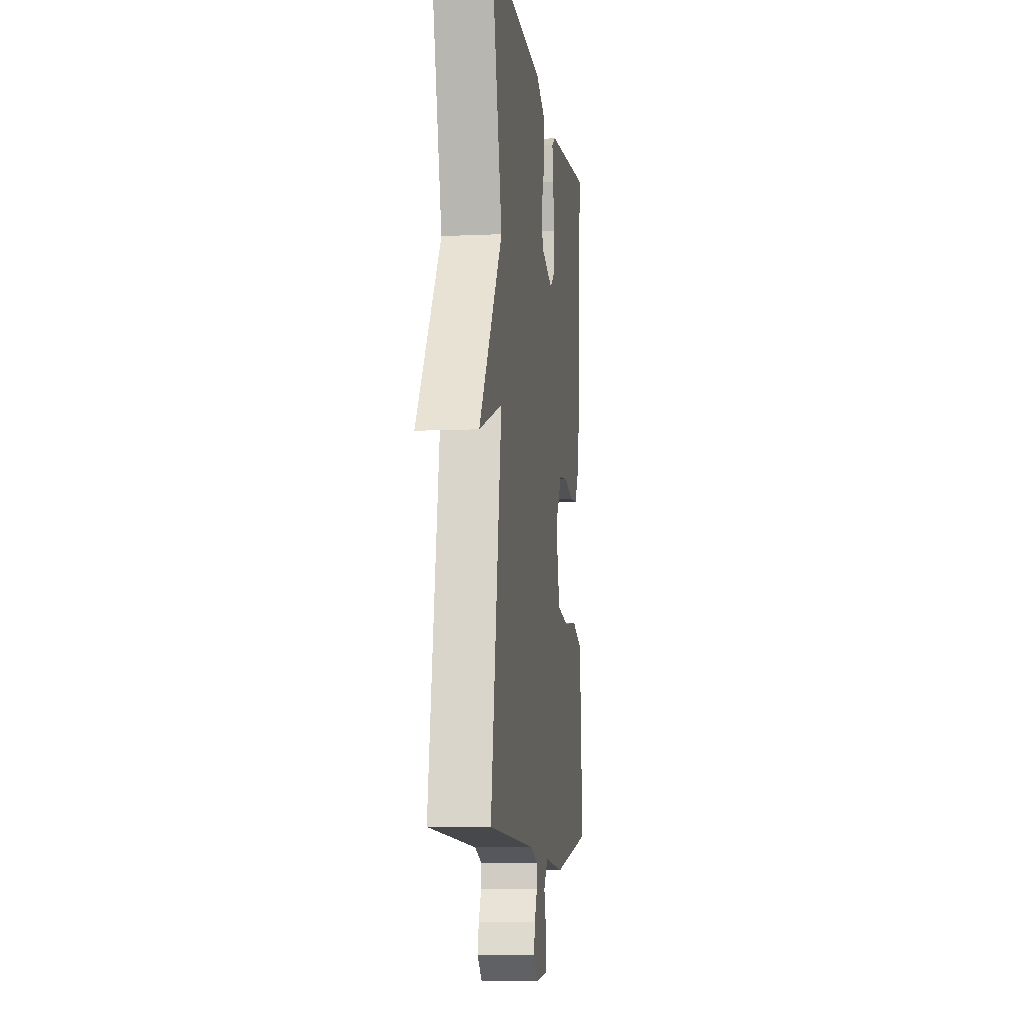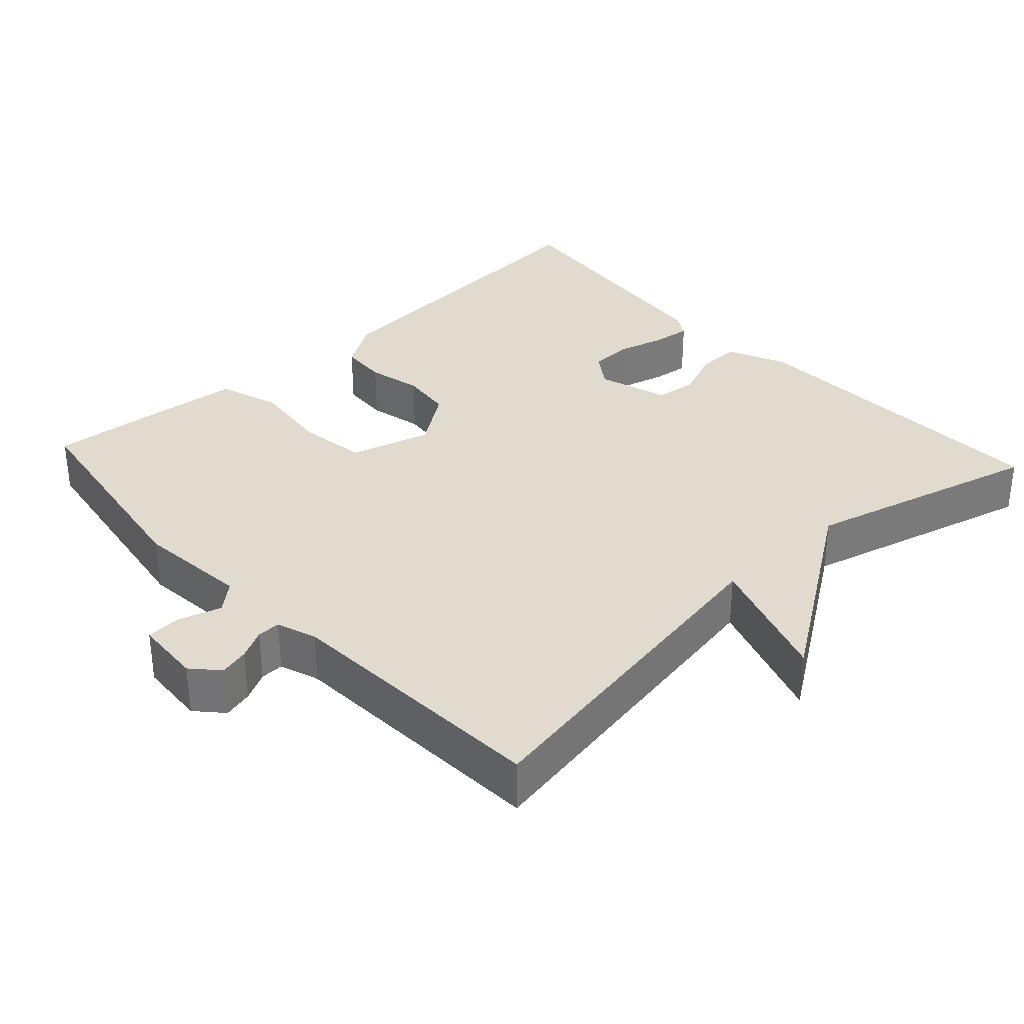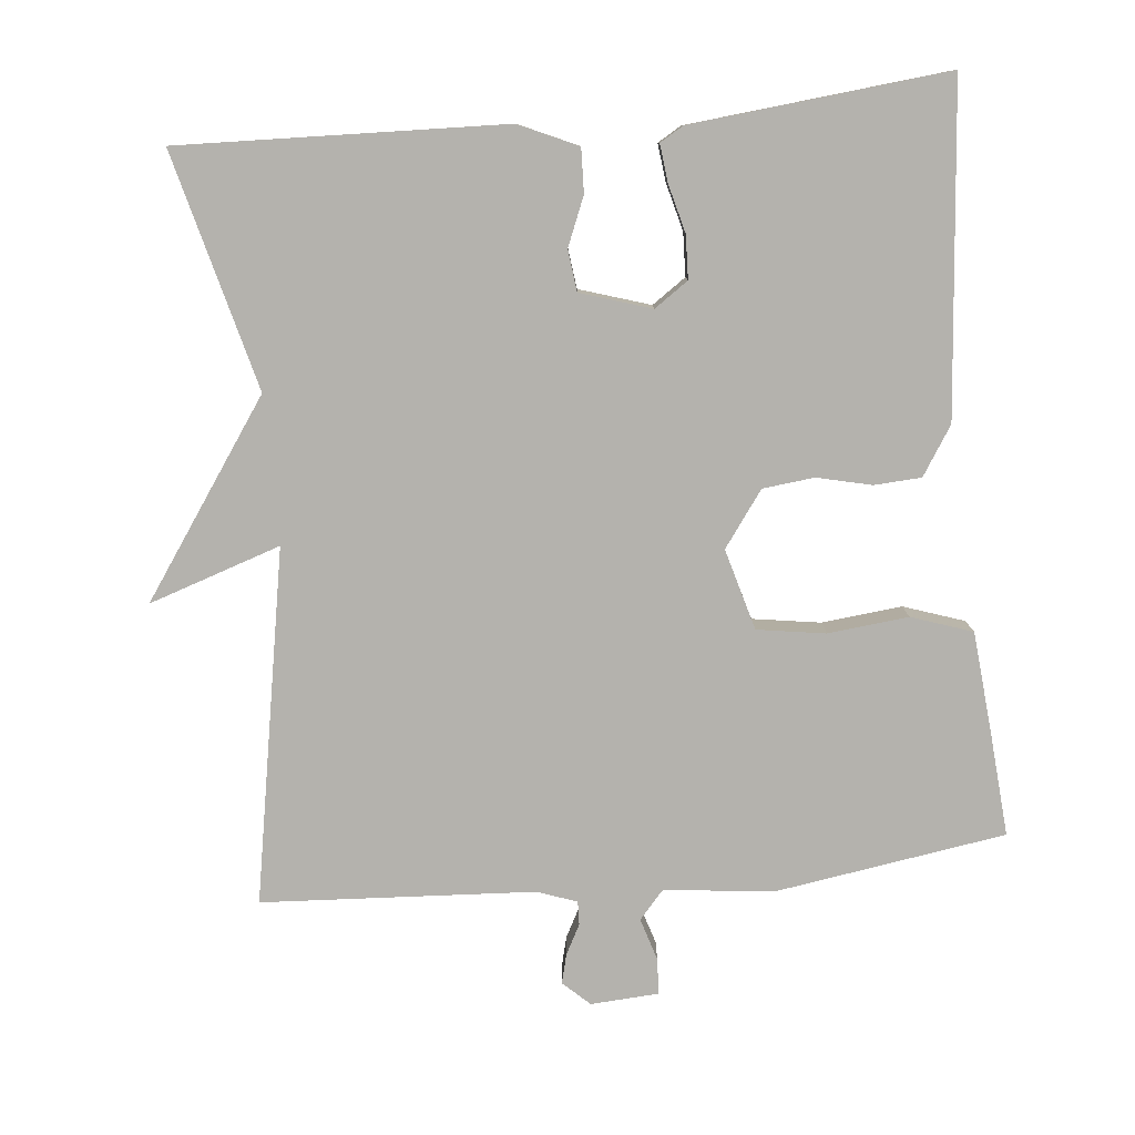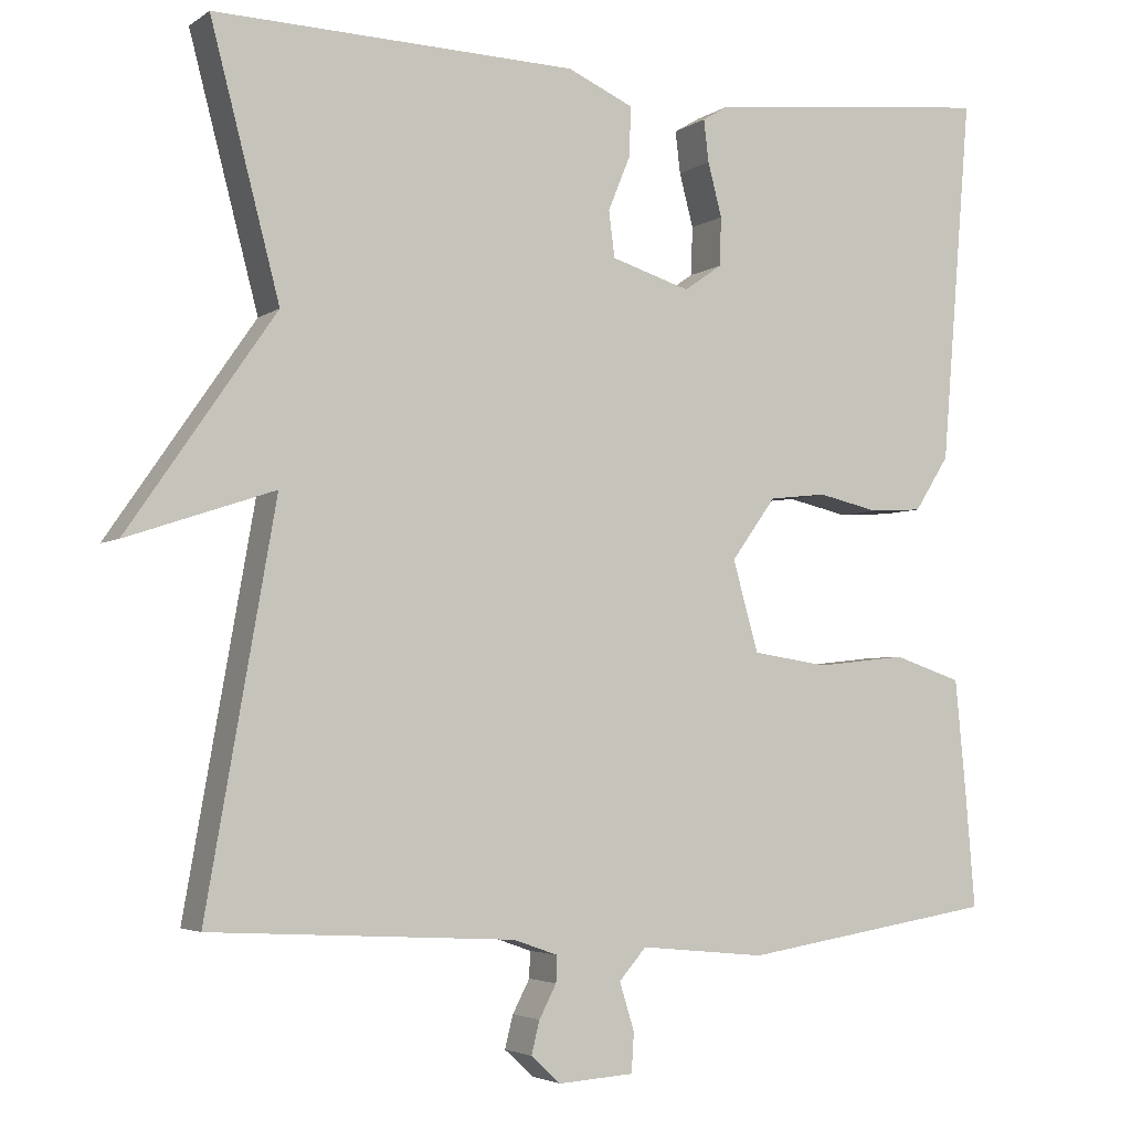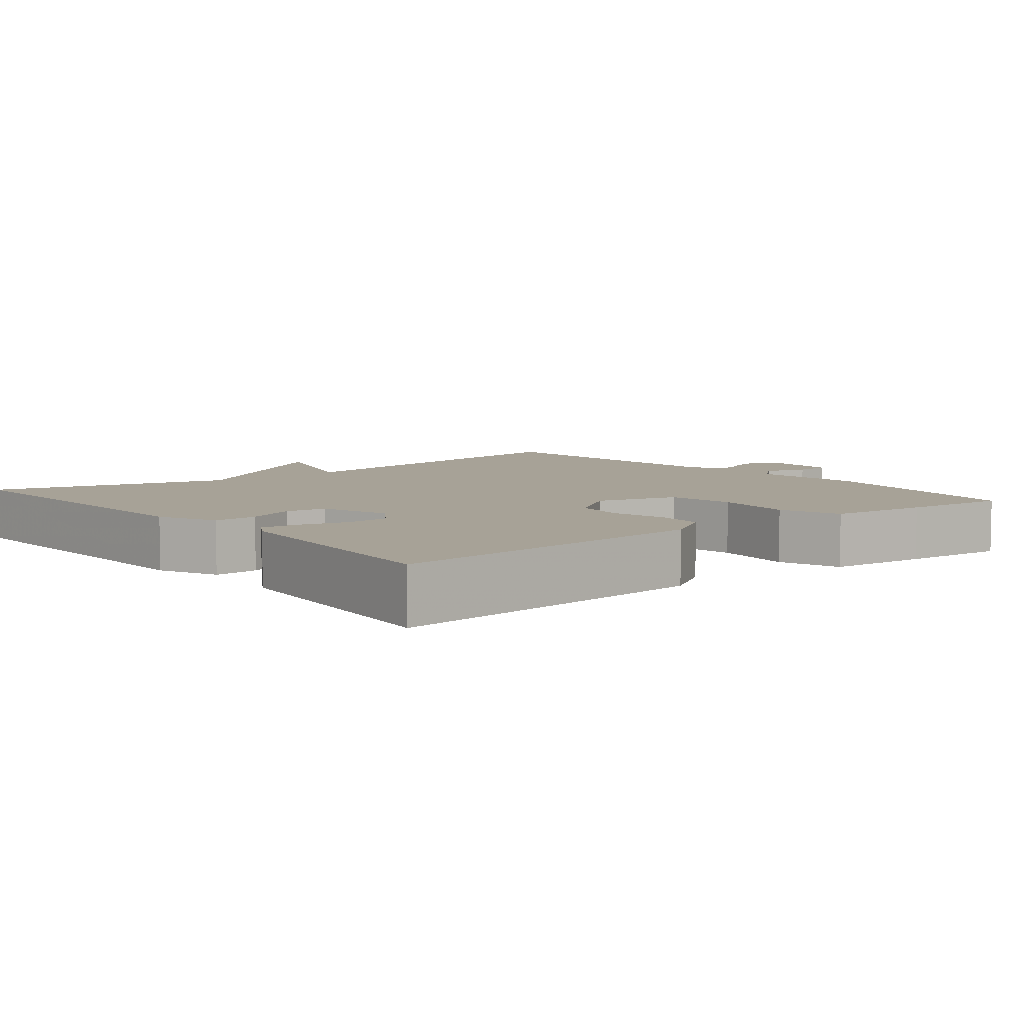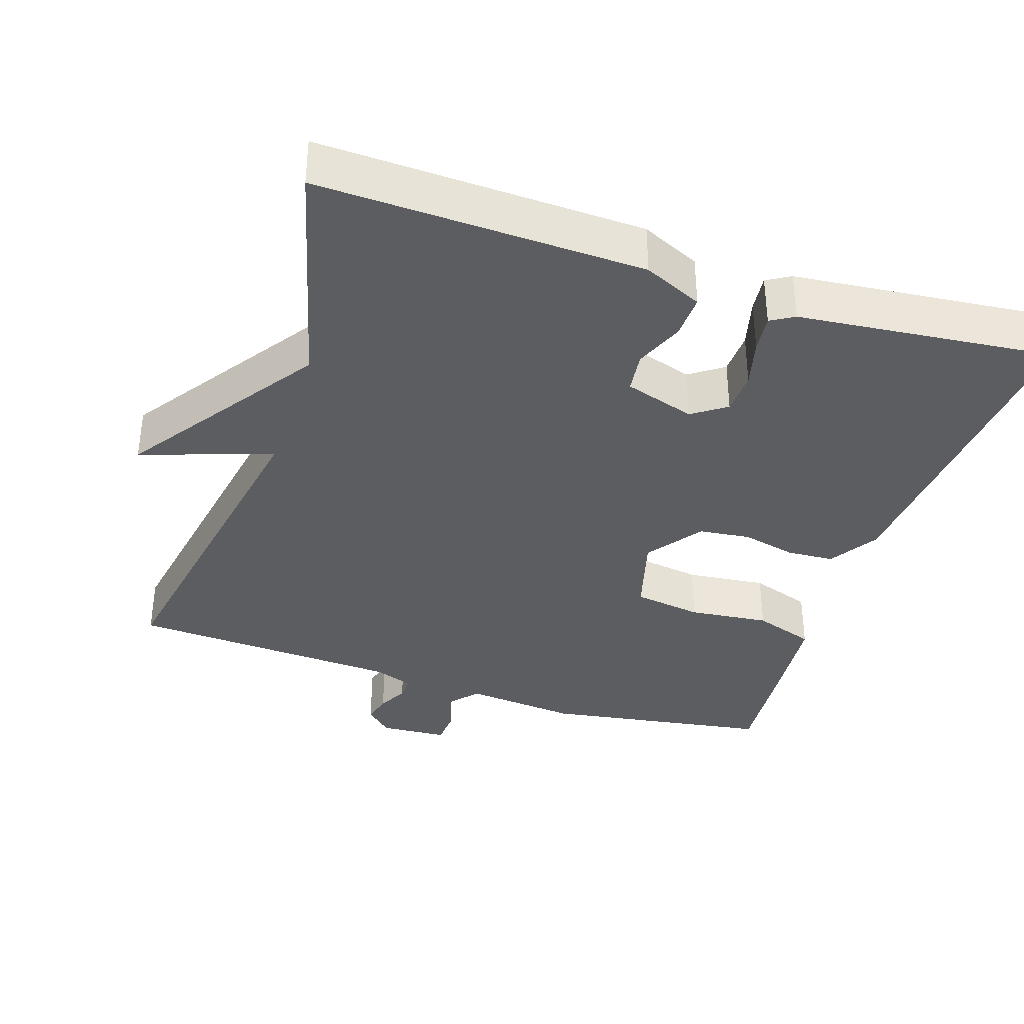
<metadata>
{"format":"obj","ext":"obj","renderer":"f3d","projection":"perspective","resolution":1024,"background":"white","views":[{"elev":-8.2,"azim":-82.7,"up":"+Z"},{"elev":33.4,"azim":-132.6,"up":"+Y"},{"elev":-79.6,"azim":5.4,"up":"+Y"},{"elev":-3.8,"azim":-26.6,"up":"+Z"},{"elev":6.6,"azim":50.9,"up":"+Y"},{"elev":-36.5,"azim":-18.2,"up":"+Y"}]}
</metadata>
<code>
v -0.5 0.07 0.5
v -0.059 0.07 0.486
v 0.021 0.07 0.45
v 0.019 0.07 0.39
v -0.008 0.07 0.324
v -0.001 0.07 0.268
v 0.095 0.07 0.238
v 0.141 0.07 0.27
v 0.143 0.07 0.329
v 0.126 0.07 0.394
v 0.12 0.07 0.445
v 0.152 0.07 0.464
v 0.5 0.07 0.5
v 0.463 0.07 0.055
v 0.421 0.07 -0.011
v 0.357 0.07 -0.015
v 0.283 0.07 0.002
v 0.213 0.07 -0.006
v 0.159 0.07 -0.081
v 0.19 0.07 -0.191
v 0.283 0.07 -0.205
v 0.392 0.07 -0.193
v 0.475 0.07 -0.221
v 0.488 0.07 -0.357
v 0.5 0.07 -0.5
v 0.191 0.07 -0.549
v 0.038 0.07 -0.534
v 0.005 0.07 -0.572
v 0.023 0.07 -0.63
v 0.02 0.07 -0.678
v -0.072 0.07 -0.684
v -0.108 0.07 -0.651
v -0.098 0.07 -0.611
v -0.077 0.07 -0.571
v -0.076 0.07 -0.539
v -0.13 0.07 -0.52
v -0.5 0.07 -0.5
v -0.416 0.07 -0.022
v -0.595 0.07 -0.082
v -0.416 0.07 0.178
v -0.5 0 0.5
v -0.059 0 0.486
v 0.021 0 0.45
v 0.019 0 0.39
v -0.008 0 0.324
v -0.001 0 0.268
v 0.095 0 0.238
v 0.141 0 0.27
v 0.143 0 0.329
v 0.126 0 0.394
v 0.12 0 0.445
v 0.152 0 0.464
v 0.5 0 0.5
v 0.463 0 0.055
v 0.421 0 -0.011
v 0.357 0 -0.015
v 0.283 0 0.002
v 0.213 0 -0.006
v 0.159 0 -0.081
v 0.19 0 -0.191
v 0.283 0 -0.205
v 0.392 0 -0.193
v 0.475 0 -0.221
v 0.488 0 -0.357
v 0.5 0 -0.5
v 0.191 0 -0.549
v 0.038 0 -0.534
v 0.005 0 -0.572
v 0.023 0 -0.63
v 0.02 0 -0.678
v -0.072 0 -0.684
v -0.108 0 -0.651
v -0.098 0 -0.611
v -0.077 0 -0.571
v -0.076 0 -0.539
v -0.13 0 -0.52
v -0.5 0 -0.5
v -0.416 0 -0.022
v -0.595 0 -0.082
v -0.416 0 0.178
f 38 39 40
f 36 37 38
f 35 36 38 40
f 32 33 34
f 31 32 34
f 30 31 34
f 29 30 34
f 28 29 34
f 27 28 34 35
f 25 26 27
f 24 25 27
f 23 24 27
f 22 23 27
f 21 22 27
f 20 21 27 35
f 35 40 1
f 20 35 1
f 19 20 1
f 15 16 17
f 14 15 17
f 13 14 17
f 12 13 17
f 11 12 17
f 10 11 17
f 9 10 17
f 8 9 17 18
f 7 8 18 19
f 3 4 5
f 2 3 5
f 1 2 5
f 1 5 6
f 19 1 6
f 6 7 19
f 80 79 78
f 78 77 76
f 80 78 76 75
f 74 73 72
f 74 72 71
f 74 71 70
f 74 70 69
f 74 69 68
f 75 74 68 67
f 67 66 65
f 67 65 64
f 67 64 63
f 67 63 62
f 67 62 61
f 75 67 61 60
f 41 80 75
f 41 75 60
f 41 60 59
f 57 56 55
f 57 55 54
f 57 54 53
f 57 53 52
f 57 52 51
f 57 51 50
f 57 50 49
f 58 57 49 48
f 59 58 48 47
f 45 44 43
f 45 43 42
f 45 42 41
f 46 45 41
f 46 41 59
f 59 47 46
f 1 41 42 2
f 2 42 43 3
f 3 43 44 4
f 4 44 45 5
f 5 45 46 6
f 6 46 47 7
f 7 47 48 8
f 8 48 49 9
f 9 49 50 10
f 10 50 51 11
f 11 51 52 12
f 12 52 53 13
f 13 53 54 14
f 14 54 55 15
f 15 55 56 16
f 16 56 57 17
f 17 57 58 18
f 18 58 59 19
f 19 59 60 20
f 20 60 61 21
f 21 61 62 22
f 22 62 63 23
f 23 63 64 24
f 24 64 65 25
f 25 65 66 26
f 26 66 67 27
f 27 67 68 28
f 28 68 69 29
f 29 69 70 30
f 30 70 71 31
f 31 71 72 32
f 32 72 73 33
f 33 73 74 34
f 34 74 75 35
f 35 75 76 36
f 36 76 77 37
f 37 77 78 38
f 38 78 79 39
f 39 79 80 40
f 40 80 41 1

</code>
